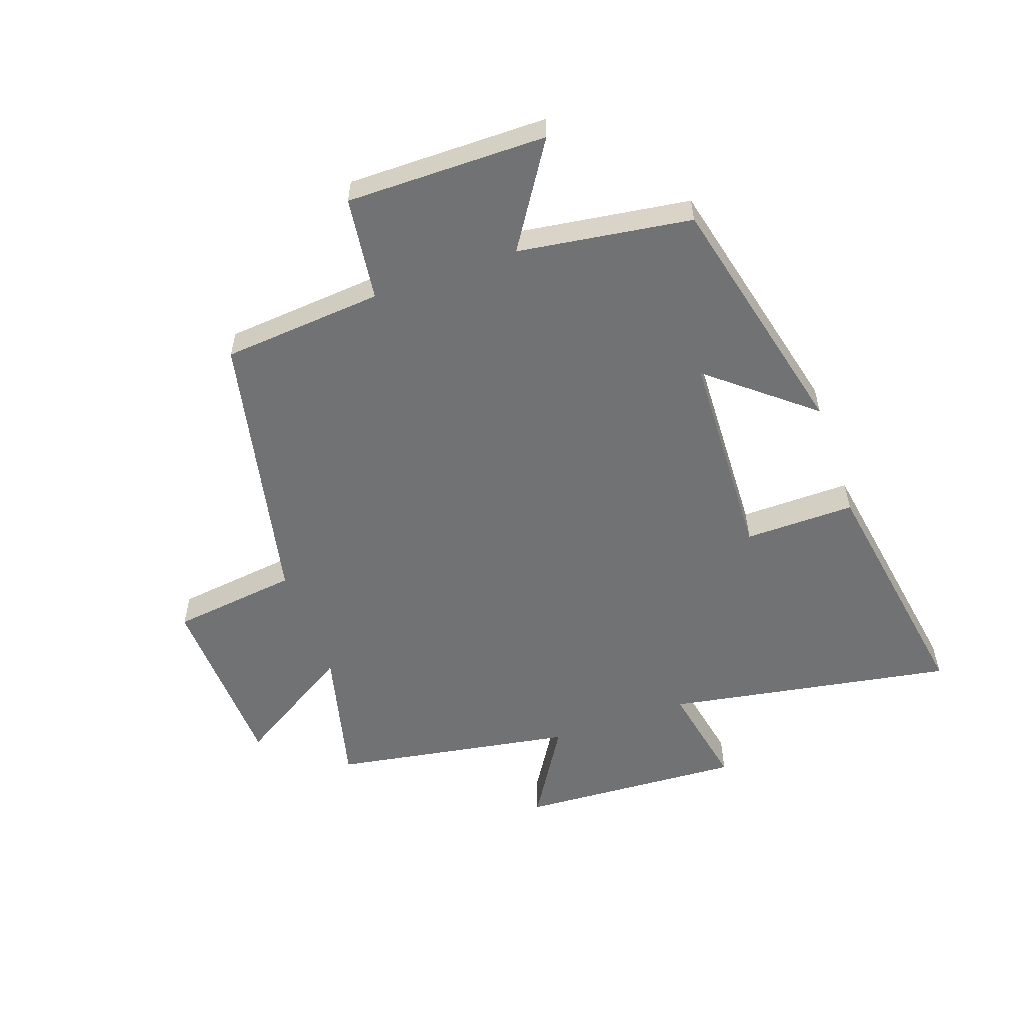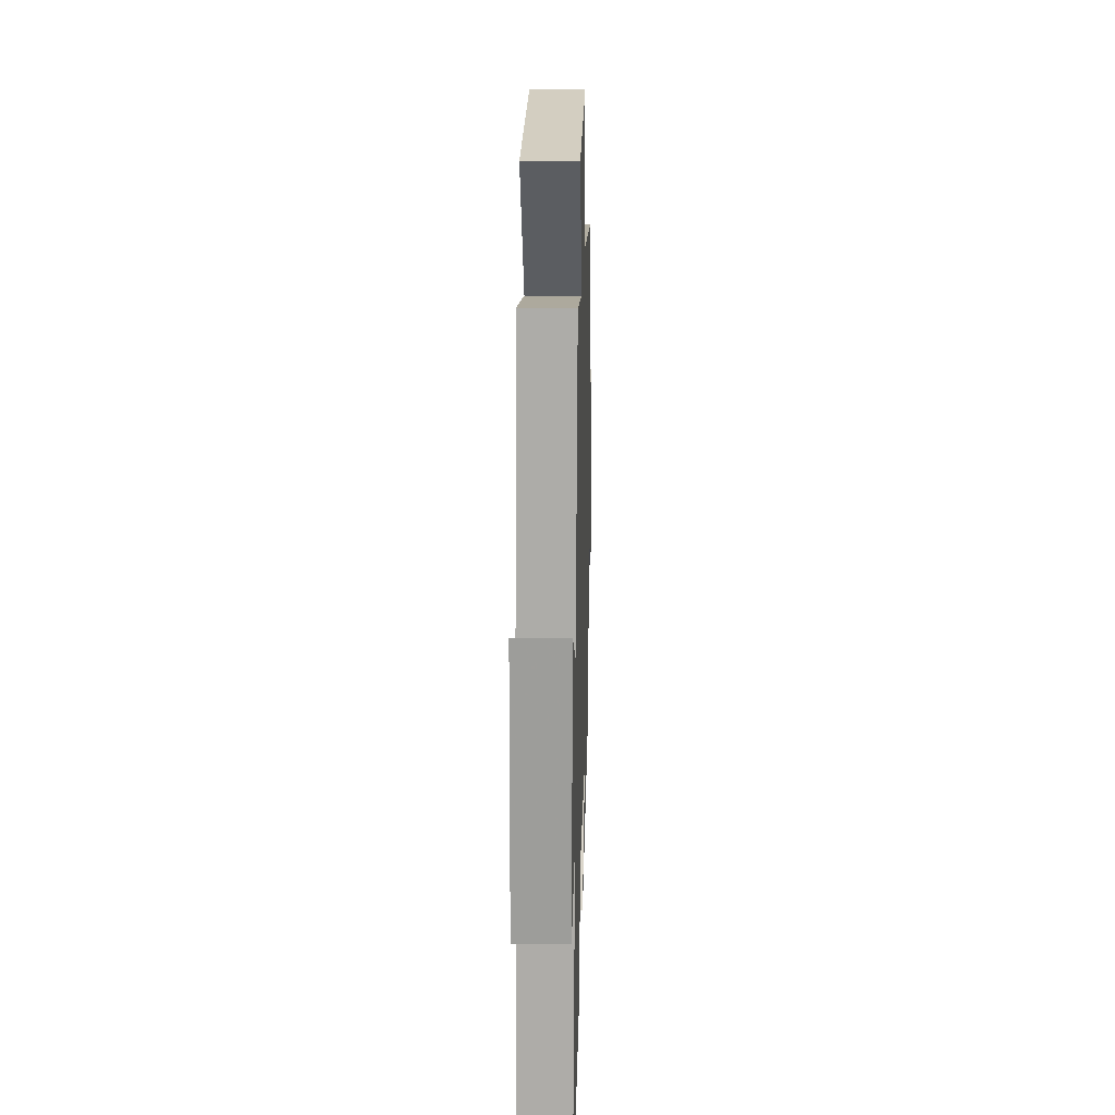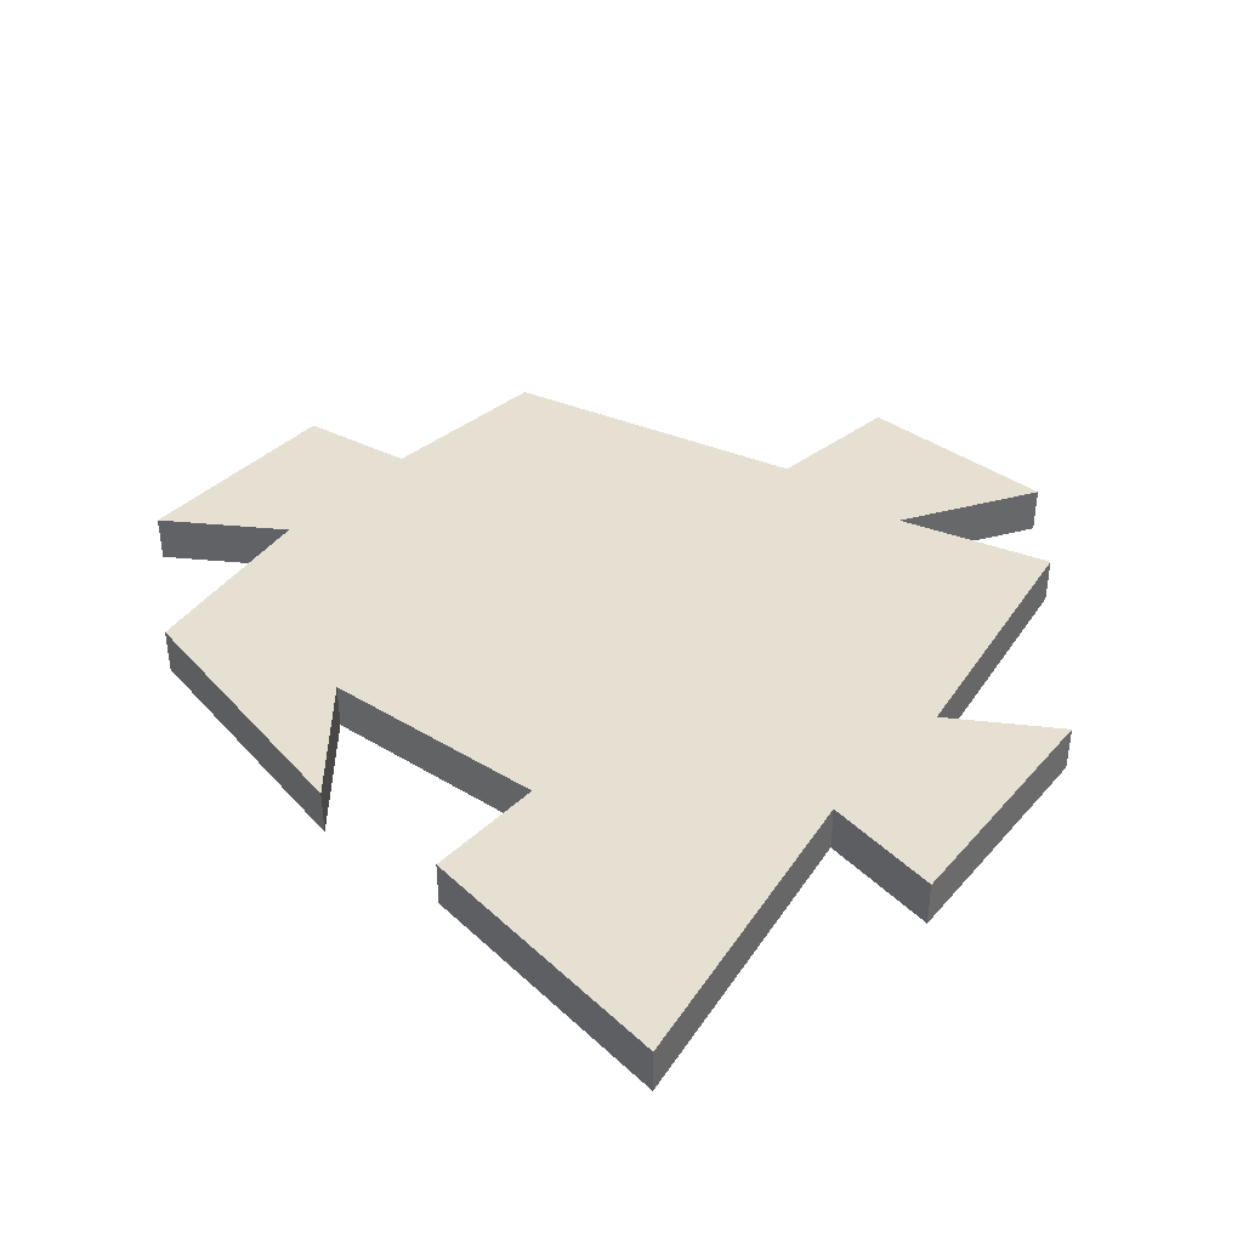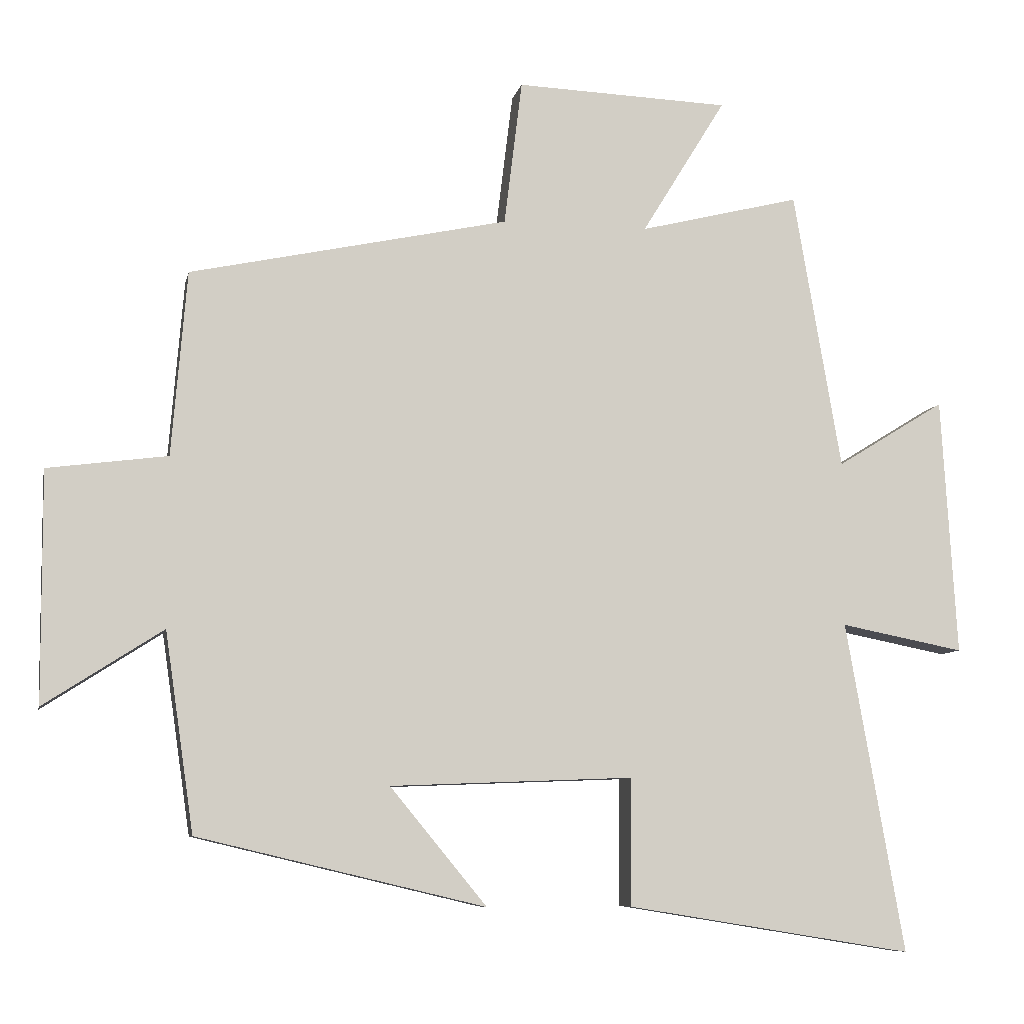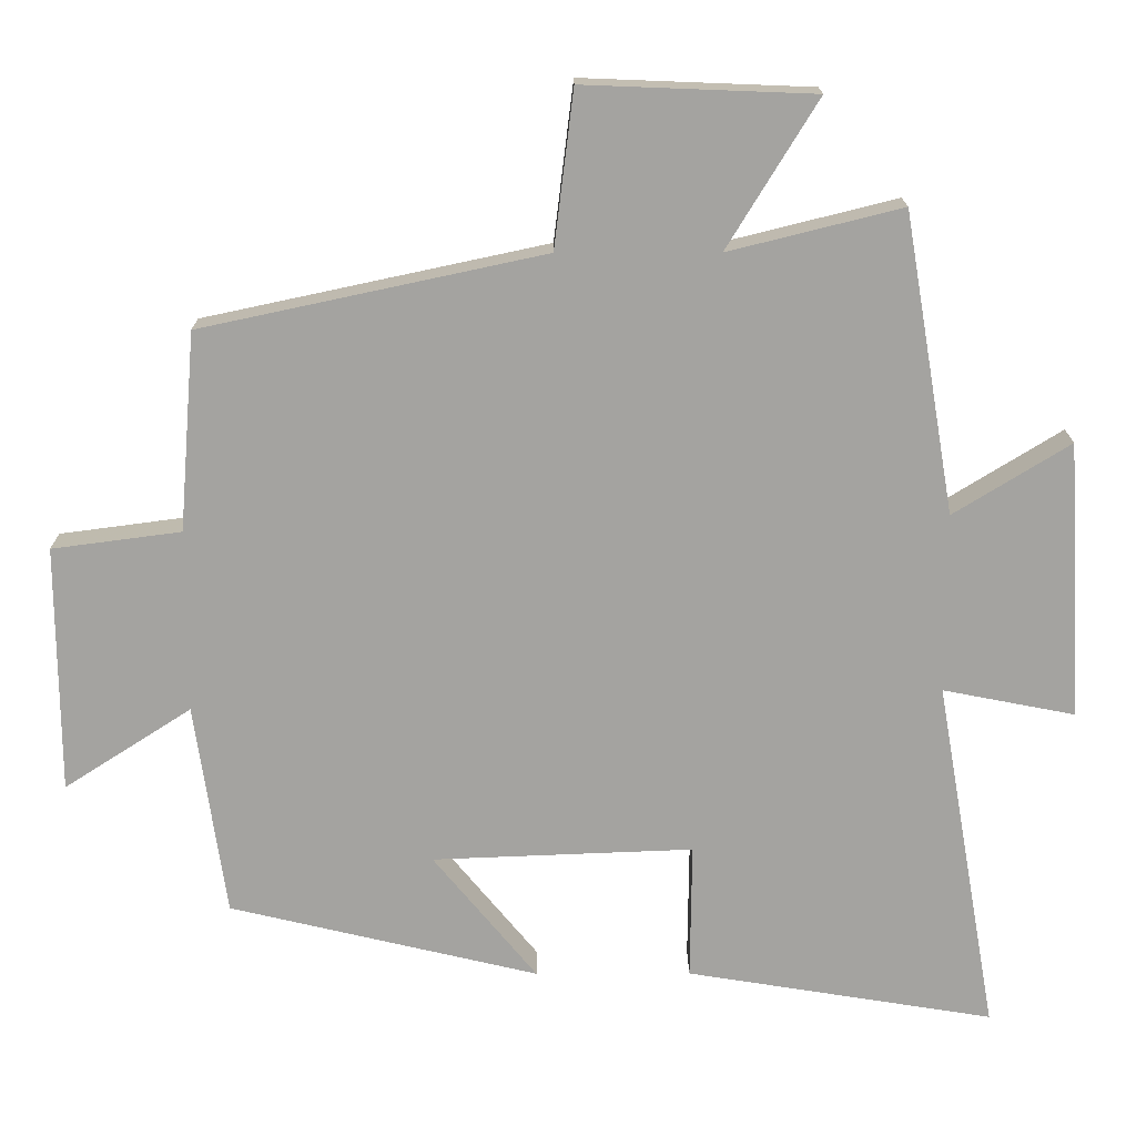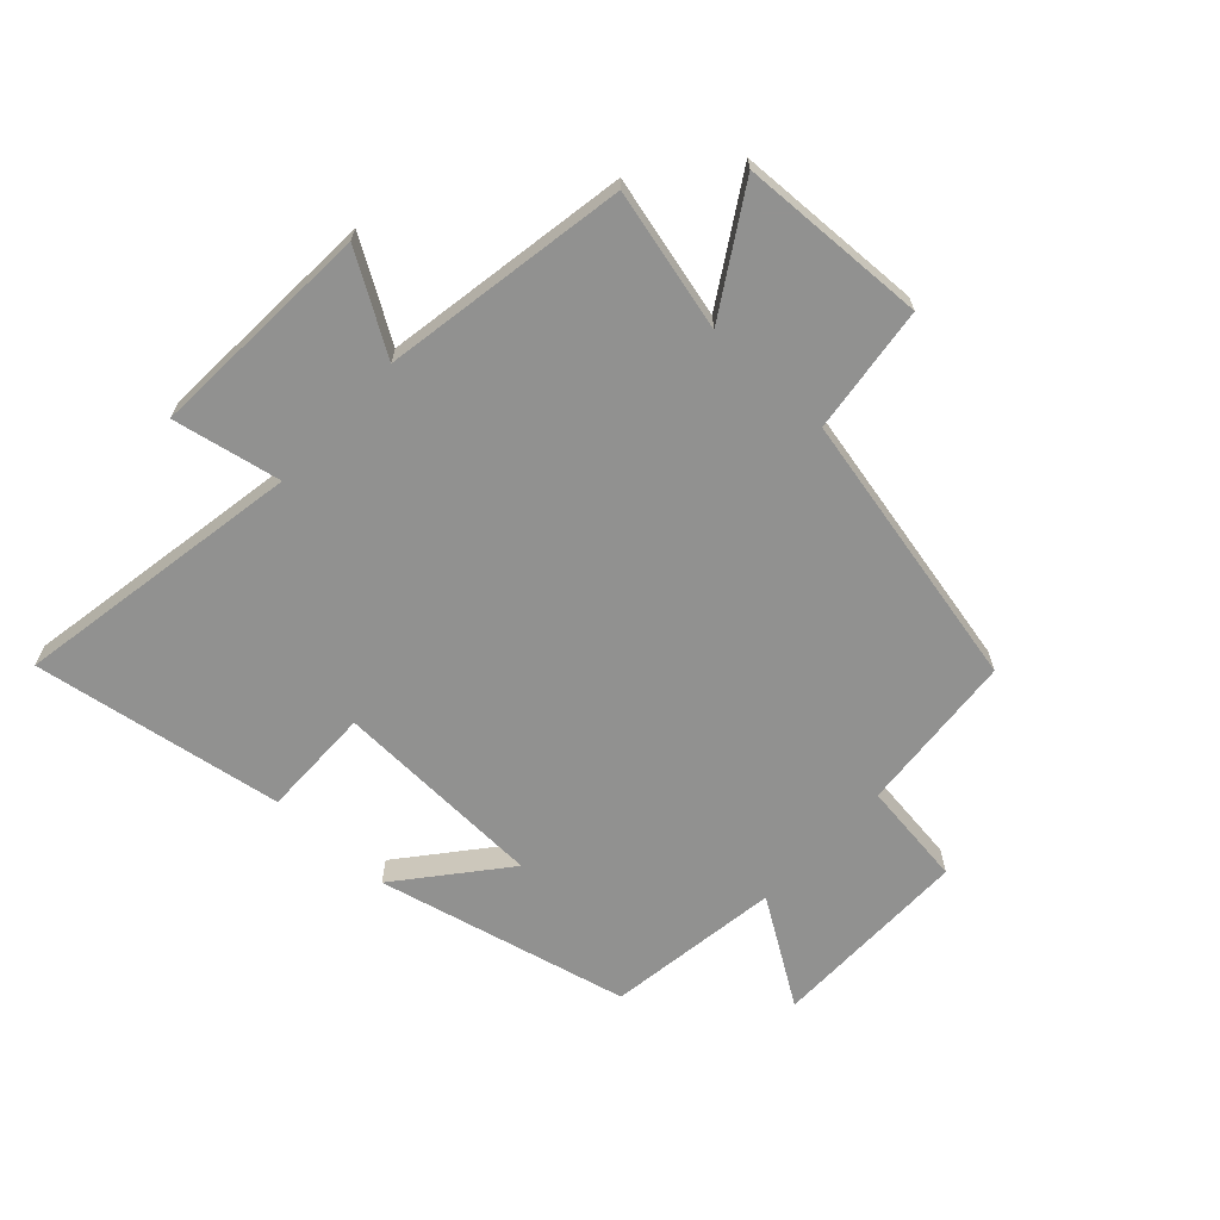
<metadata>
{"format":"obj","ext":"obj","renderer":"f3d","projection":"perspective","resolution":1024,"background":"white","views":[{"elev":-55.6,"azim":109.5,"up":"+Y"},{"elev":22.8,"azim":-88.4,"up":"+Z"},{"elev":38.5,"azim":-140.2,"up":"+Y"},{"elev":-8.1,"azim":168.4,"up":"+Z"},{"elev":17.1,"azim":179.7,"up":"+Z"},{"elev":-66.0,"azim":-42.7,"up":"+Y"}]}
</metadata>
<code>
v -0.431 0.07 0.558
v -0.198 0.07 0.5
v -0.32 0.07 0.699
v -0.01 0.07 0.711
v 0.016 0.07 0.5
v 0.478 0.07 0.401
v 0.5 0.07 0.133
v 0.674 0.07 0.11
v 0.672 0.07 -0.224
v 0.5 0.07 -0.113
v 0.458 0.07 -0.401
v 0.041 0.07 -0.5
v 0.181 0.07 -0.33
v -0.171 0.07 -0.316
v -0.169 0.07 -0.5
v -0.584 0.07 -0.567
v -0.5 0.07 -0.088
v -0.679 0.07 -0.123
v -0.657 0.07 0.251
v -0.5 0.07 0.154
v -0.431 0 0.558
v -0.198 0 0.5
v -0.32 0 0.699
v -0.01 0 0.711
v 0.016 0 0.5
v 0.478 0 0.401
v 0.5 0 0.133
v 0.674 0 0.11
v 0.672 0 -0.224
v 0.5 0 -0.113
v 0.458 0 -0.401
v 0.041 0 -0.5
v 0.181 0 -0.33
v -0.171 0 -0.316
v -0.169 0 -0.5
v -0.584 0 -0.567
v -0.5 0 -0.088
v -0.679 0 -0.123
v -0.657 0 0.251
v -0.5 0 0.154
f 17 18 19 20
f 17 20 1 2
f 16 17 2
f 15 16 2
f 14 15 2
f 13 14 2
f 10 11 12 13
f 10 13 2
f 7 8 9 10
f 7 10 2
f 6 7 2
f 5 6 2
f 2 3 4 5
f 40 39 38 37
f 22 21 40 37
f 22 37 36
f 22 36 35
f 22 35 34
f 22 34 33
f 33 32 31 30
f 22 33 30
f 30 29 28 27
f 22 30 27
f 22 27 26
f 22 26 25
f 25 24 23 22
f 1 21 22 2
f 2 22 23 3
f 3 23 24 4
f 4 24 25 5
f 5 25 26 6
f 6 26 27 7
f 7 27 28 8
f 8 28 29 9
f 9 29 30 10
f 10 30 31 11
f 11 31 32 12
f 12 32 33 13
f 13 33 34 14
f 14 34 35 15
f 15 35 36 16
f 16 36 37 17
f 17 37 38 18
f 18 38 39 19
f 19 39 40 20
f 20 40 21 1

</code>
